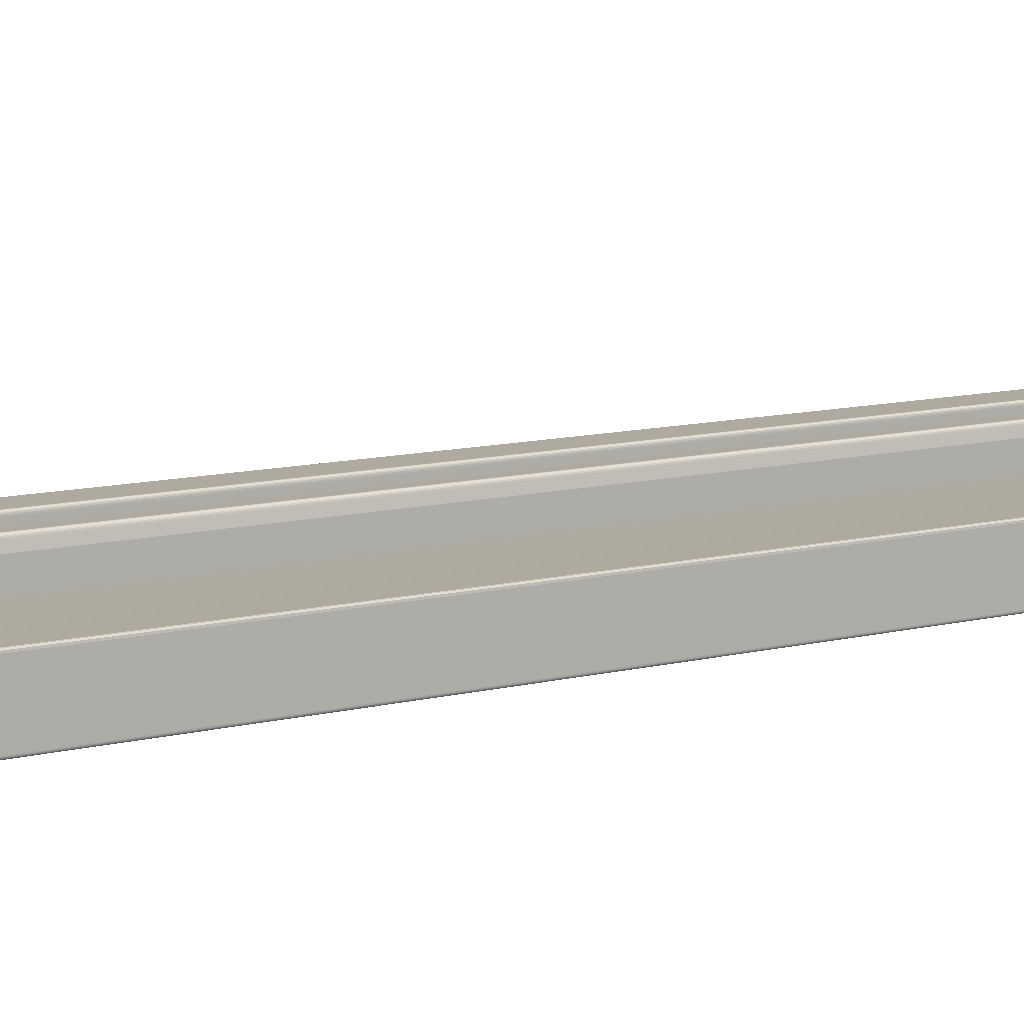
<metadata>
{"format":"obj","ext":"obj","renderer":"f3d","projection":"perspective","resolution":1024,"background":"white","views":[{"elev":9.4,"azim":54.5,"up":"+Z"}]}
</metadata>
<code>
o Okno_750_terasove__001
v 1.374 0.1084 0.6892
v 1.374 0.1059 0.6892
v 1.375 0.1059 0.6892
v 1.375 0.1084 0.6892
v 1.374 0.1084 0.6883
v 1.374 0.1059 0.6883
v 1.375 0.1084 0.6883
v 1.375 0.1059 0.6883
v 1.375 0.1084 0.6883
v 1.375 0.1059 0.6883
v 1.374 0.1084 0.6883
v 1.374 0.1059 0.6883
v 1.374 0.1084 0.6883
v 1.374 0.1059 0.6883
v 1.374 0.1084 0.6883
v 1.374 0.1059 0.6883
v 1.374 0.1084 0.6883
v 1.374 0.1059 0.6883
v 1.374 0.1084 0.6883
v 1.374 0.1059 0.6883
v 1.374 0.1084 0.6883
v 1.374 0.1059 0.6883
v 1.374 0.1084 0.6883
v 1.374 0.1059 0.6883
v 1.374 0.1084 0.6883
v 1.374 0.1059 0.6883
v 1.374 0.1084 0.6891
v 1.374 0.1059 0.6891
v 1.374 0.1084 0.6891
v 1.374 0.1059 0.6891
v 1.374 0.1084 0.6891
v 1.374 0.1059 0.6891
v 1.374 0.1084 0.6891
v 1.374 0.1059 0.6891
v 1.374 0.1084 0.6891
v 1.374 0.1059 0.6891
v 1.374 0.1084 0.6891
v 1.374 0.1059 0.6891
v 1.374 0.1084 0.6891
v 1.374 0.1059 0.6891
v 1.374 0.1084 0.6891
v 1.374 0.1059 0.6891
v 1.375 0.1084 0.6891
v 1.375 0.1059 0.6891
v 1.374 0.1088 0.6891
v 1.375 0.1088 0.6891
v 1.374 0.1084 0.6883
v 1.375 0.1084 0.6883
v 1.375 0.1085 0.6883
v 1.374 0.1085 0.6883
v 1.374 0.1085 0.6883
v 1.374 0.1085 0.6883
v 1.374 0.1085 0.6883
v 1.374 0.1085 0.6883
v 1.374 0.1085 0.6883
v 1.374 0.1085 0.6883
v 1.374 0.1085 0.6883
v 1.374 0.1088 0.689
v 1.374 0.1088 0.689
v 1.374 0.1088 0.689
v 1.374 0.1088 0.689
v 1.374 0.1088 0.689
v 1.374 0.1088 0.689
v 1.374 0.1088 0.689
v 1.374 0.1088 0.6891
v 1.375 0.1088 0.6891
v 1.374 0.1092 0.6887
v 1.375 0.1092 0.6887
v 1.374 0.1085 0.6882
v 1.375 0.1085 0.6882
v 1.375 0.1085 0.6882
v 1.374 0.1085 0.6882
v 1.374 0.1085 0.6882
v 1.374 0.1085 0.6882
v 1.374 0.1085 0.6882
v 1.374 0.1085 0.6882
v 1.374 0.1085 0.6882
v 1.374 0.1086 0.6882
v 1.374 0.1086 0.6883
v 1.374 0.1092 0.6887
v 1.374 0.1092 0.6887
v 1.374 0.1092 0.6887
v 1.374 0.1092 0.6887
v 1.374 0.1092 0.6887
v 1.374 0.1092 0.6887
v 1.374 0.1092 0.6887
v 1.374 0.1092 0.6887
v 1.375 0.1092 0.6887
v 1.374 0.1094 0.6883
v 1.375 0.1094 0.6883
v 1.374 0.1085 0.6881
v 1.375 0.1085 0.6881
v 1.375 0.1086 0.6881
v 1.374 0.1086 0.6881
v 1.374 0.1086 0.6881
v 1.374 0.1086 0.6881
v 1.374 0.1086 0.6881
v 1.374 0.1086 0.6881
v 1.374 0.1086 0.6881
v 1.374 0.1086 0.6881
v 1.374 0.1086 0.6881
v 1.374 0.1093 0.6883
v 1.374 0.1093 0.6883
v 1.374 0.1093 0.6883
v 1.374 0.1093 0.6883
v 1.374 0.1094 0.6883
v 1.374 0.1094 0.6883
v 1.374 0.1094 0.6883
v 1.374 0.1094 0.6883
v 1.375 0.1094 0.6883
v 1.374 0.1106 0.6806
v 1.375 0.1106 0.6806
v 1.374 0.1097 0.6805
v 1.375 0.1097 0.6805
v 1.375 0.1098 0.6805
v 1.374 0.1098 0.6805
v 1.374 0.1098 0.6805
v 1.374 0.1098 0.6805
v 1.374 0.1098 0.6805
v 1.374 0.1098 0.6805
v 1.374 0.1098 0.6805
v 1.374 0.1098 0.6805
v 1.374 0.1098 0.6805
v 1.374 0.1105 0.6806
v 1.374 0.1105 0.6806
v 1.374 0.1105 0.6806
v 1.374 0.1105 0.6806
v 1.374 0.1106 0.6806
v 1.374 0.1106 0.6806
v 1.374 0.1106 0.6806
v 1.374 0.1106 0.6806
v 1.375 0.1106 0.6806
v 1.43 0.1084 0.6892
v 1.429 0.1084 0.6892
v 1.429 0.1059 0.6892
v 1.43 0.1059 0.6892
v 1.43 0.1084 0.6883
v 1.43 0.1059 0.6883
v 1.429 0.1084 0.6883
v 1.429 0.1059 0.6883
v 1.429 0.1084 0.6883
v 1.429 0.1059 0.6883
v 1.429 0.1084 0.6883
v 1.429 0.1059 0.6883
v 1.429 0.1084 0.6883
v 1.429 0.1059 0.6883
v 1.43 0.1084 0.6883
v 1.43 0.1059 0.6883
v 1.43 0.1084 0.6883
v 1.43 0.1059 0.6883
v 1.43 0.1084 0.6883
v 1.43 0.1059 0.6883
v 1.43 0.1084 0.6883
v 1.43 0.1059 0.6883
v 1.43 0.1084 0.6883
v 1.43 0.1059 0.6883
v 1.43 0.1084 0.6883
v 1.43 0.1059 0.6883
v 1.43 0.1084 0.6891
v 1.43 0.1059 0.6891
v 1.43 0.1084 0.6891
v 1.43 0.1059 0.6891
v 1.43 0.1084 0.6891
v 1.43 0.1059 0.6891
v 1.43 0.1084 0.6891
v 1.43 0.1059 0.6891
v 1.43 0.1084 0.6891
v 1.43 0.1059 0.6891
v 1.43 0.1084 0.6891
v 1.43 0.1059 0.6891
v 1.429 0.1084 0.6891
v 1.429 0.1059 0.6891
v 1.429 0.1084 0.6891
v 1.429 0.1059 0.6891
v 1.429 0.1084 0.6891
v 1.429 0.1059 0.6891
v 1.43 0.1088 0.6891
v 1.429 0.1088 0.6891
v 1.43 0.1084 0.6883
v 1.429 0.1084 0.6883
v 1.429 0.1085 0.6883
v 1.429 0.1085 0.6883
v 1.429 0.1085 0.6883
v 1.43 0.1085 0.6883
v 1.43 0.1085 0.6883
v 1.43 0.1085 0.6883
v 1.43 0.1085 0.6883
v 1.43 0.1085 0.6883
v 1.43 0.1085 0.6883
v 1.43 0.1088 0.689
v 1.43 0.1088 0.689
v 1.43 0.1088 0.689
v 1.43 0.1088 0.689
v 1.43 0.1088 0.689
v 1.43 0.1088 0.689
v 1.429 0.1088 0.689
v 1.429 0.1088 0.6891
v 1.429 0.1088 0.6891
v 1.43 0.1092 0.6887
v 1.429 0.1092 0.6887
v 1.43 0.1085 0.6882
v 1.429 0.1085 0.6882
v 1.429 0.1085 0.6882
v 1.429 0.1085 0.6882
v 1.429 0.1085 0.6882
v 1.43 0.1085 0.6882
v 1.43 0.1085 0.6882
v 1.43 0.1085 0.6882
v 1.43 0.1085 0.6882
v 1.43 0.1086 0.6882
v 1.43 0.1086 0.6883
v 1.43 0.1092 0.6887
v 1.43 0.1092 0.6887
v 1.43 0.1092 0.6887
v 1.43 0.1092 0.6887
v 1.43 0.1092 0.6887
v 1.43 0.1092 0.6887
v 1.429 0.1092 0.6887
v 1.429 0.1092 0.6887
v 1.429 0.1092 0.6887
v 1.43 0.1094 0.6883
v 1.429 0.1094 0.6883
v 1.43 0.1085 0.6881
v 1.429 0.1085 0.6881
v 1.429 0.1086 0.6881
v 1.429 0.1086 0.6881
v 1.429 0.1086 0.6881
v 1.43 0.1086 0.6881
v 1.43 0.1086 0.6881
v 1.43 0.1086 0.6881
v 1.43 0.1086 0.6881
v 1.43 0.1086 0.6881
v 1.43 0.1086 0.6881
v 1.43 0.1093 0.6883
v 1.43 0.1093 0.6883
v 1.43 0.1093 0.6883
v 1.43 0.1093 0.6883
v 1.43 0.1094 0.6883
v 1.43 0.1094 0.6883
v 1.429 0.1094 0.6883
v 1.429 0.1094 0.6883
v 1.429 0.1094 0.6883
v 1.43 0.1106 0.6806
v 1.429 0.1106 0.6806
v 1.43 0.1097 0.6805
v 1.429 0.1097 0.6805
v 1.429 0.1098 0.6805
v 1.429 0.1098 0.6805
v 1.429 0.1098 0.6805
v 1.43 0.1098 0.6805
v 1.43 0.1098 0.6805
v 1.43 0.1098 0.6805
v 1.43 0.1098 0.6805
v 1.43 0.1098 0.6805
v 1.43 0.1098 0.6805
v 1.43 0.1105 0.6806
v 1.43 0.1105 0.6806
v 1.43 0.1105 0.6806
v 1.43 0.1105 0.6806
v 1.43 0.1106 0.6806
v 1.43 0.1106 0.6806
v 1.429 0.1106 0.6806
v 1.429 0.1106 0.6806
v 1.429 0.1106 0.6806
v 1.43 0.1059 0.6883
v 1.374 0.1059 0.6883
v 1.374 0.1059 0.6882
v 1.43 0.1059 0.6882
v 1.374 0.1084 0.6882
v 1.43 0.1084 0.6882
v 1.374 0.1088 0.686
v 1.43 0.1088 0.686
v 1.374 0.1097 0.6805
v 1.43 0.1097 0.6805
v 1.374 0.1086 0.6882
v 1.43 0.1086 0.6882
v 1.43 0.1084 0.6883
v 1.374 0.1084 0.6883
v 1.374 0.1085 0.6883
v 1.43 0.1085 0.6883
v 1.374 0.1085 0.6883
v 1.43 0.1085 0.6883
v 1.377 0.279 0.675
v 1.377 0.1109 0.675
v 1.374 0.1084 0.675
v 1.374 0.2816 0.675
v 1.427 0.279 0.675
v 1.429 0.2816 0.675
v 1.427 0.1109 0.675
v 1.429 0.1084 0.675
v 1.377 0.1109 0.674
v 1.377 0.279 0.674
v 1.427 0.279 0.674
v 1.427 0.1109 0.674
v 1.381 0.1152 0.6736
v 1.377 0.1111 0.6736
v 1.377 0.2788 0.6736
v 1.381 0.2747 0.6736
v 1.427 0.2788 0.6736
v 1.423 0.2747 0.6736
v 1.427 0.1111 0.6736
v 1.423 0.1152 0.6736
v 1.381 0.1155 0.6736
v 1.381 0.2744 0.6736
v 1.382 0.2737 0.6736
v 1.382 0.1162 0.6736
v 1.422 0.2744 0.6736
v 1.422 0.2737 0.6736
v 1.422 0.1155 0.6736
v 1.422 0.1162 0.6736
v 1.383 0.1171 0.6754
v 1.383 0.1171 0.6748
v 1.383 0.2729 0.6748
v 1.383 0.2729 0.6754
v 1.421 0.2729 0.6748
v 1.421 0.2729 0.6754
v 1.421 0.1171 0.6748
v 1.421 0.1171 0.6754
v 1.377 0.279 0.6739
v 1.377 0.1109 0.6739
v 1.377 0.279 0.6738
v 1.377 0.1109 0.6738
v 1.377 0.279 0.6738
v 1.377 0.1109 0.6738
v 1.377 0.279 0.6737
v 1.377 0.1109 0.6737
v 1.377 0.279 0.6737
v 1.377 0.1109 0.6737
v 1.427 0.279 0.6739
v 1.427 0.279 0.6738
v 1.427 0.279 0.6738
v 1.427 0.279 0.6737
v 1.427 0.279 0.6737
v 1.427 0.1109 0.6739
v 1.427 0.1109 0.6738
v 1.427 0.1109 0.6738
v 1.427 0.1109 0.6737
v 1.427 0.1109 0.6737
v 1.377 0.1111 0.6736
v 1.377 0.2788 0.6736
v 1.377 0.111 0.6736
v 1.377 0.2789 0.6736
v 1.377 0.111 0.6736
v 1.377 0.2789 0.6736
v 1.377 0.111 0.6736
v 1.377 0.279 0.6736
v 1.427 0.2788 0.6736
v 1.427 0.2789 0.6736
v 1.427 0.2789 0.6736
v 1.427 0.279 0.6736
v 1.427 0.1111 0.6736
v 1.427 0.111 0.6736
v 1.427 0.111 0.6736
v 1.427 0.111 0.6736
v 1.381 0.2746 0.6736
v 1.381 0.2746 0.6737
v 1.381 0.1154 0.6737
v 1.381 0.1153 0.6736
v 1.422 0.2746 0.6736
v 1.422 0.2746 0.6737
v 1.422 0.1153 0.6736
v 1.422 0.1154 0.6737
v 1.381 0.1154 0.6736
v 1.381 0.2745 0.6736
v 1.422 0.2745 0.6736
v 1.422 0.1154 0.6736
v 1.381 0.2747 0.6736
v 1.381 0.1153 0.6736
v 1.423 0.2747 0.6736
v 1.423 0.1153 0.6736
v 1.381 0.1155 0.6736
v 1.381 0.2744 0.6736
v 1.422 0.2744 0.6736
v 1.422 0.1155 0.6736
v 1.381 0.2746 0.6736
v 1.381 0.1153 0.6736
v 1.381 0.2746 0.6736
v 1.381 0.1153 0.6736
v 1.422 0.2746 0.6736
v 1.422 0.2746 0.6736
v 1.422 0.1153 0.6736
v 1.422 0.1153 0.6736
v 1.381 0.1154 0.6736
v 1.381 0.2745 0.6736
v 1.381 0.1154 0.6736
v 1.381 0.2745 0.6736
v 1.422 0.2745 0.6736
v 1.422 0.2745 0.6736
v 1.422 0.1154 0.6736
v 1.422 0.1154 0.6736
v 1.382 0.2735 0.6736
v 1.382 0.1165 0.6736
v 1.382 0.2733 0.6738
v 1.382 0.1167 0.6738
v 1.383 0.2731 0.6739
v 1.383 0.1168 0.6739
v 1.421 0.2735 0.6736
v 1.421 0.2733 0.6738
v 1.421 0.2731 0.6739
v 1.421 0.1165 0.6736
v 1.421 0.1167 0.6738
v 1.421 0.1168 0.6739
v 1.383 0.117 0.6744
v 1.383 0.2729 0.6744
v 1.383 0.1169 0.6741
v 1.383 0.273 0.6741
v 1.421 0.2729 0.6744
v 1.421 0.273 0.6741
v 1.421 0.117 0.6744
v 1.421 0.1169 0.6741
v 1.383 0.2729 0.6789
v 1.383 0.1171 0.6789
v 1.421 0.2729 0.6789
v 1.421 0.1171 0.6789
v 1.421 0.1171 0.6754
v 1.383 0.1171 0.6754
v 1.383 0.2729 0.6754
v 1.421 0.2729 0.6754
v 1.374 0.1084 0.6805
v 1.374 0.2816 0.6805
v 1.429 0.2816 0.6805
v 1.429 0.1084 0.6805
v 1.374 0.1106 0.6805
v 1.429 0.1106 0.6805
v 1.429 0.2816 0.6805
v 1.374 0.1106 0.6815
v 1.374 0.2816 0.6815
v 1.429 0.1106 0.6815
v 1.429 0.2816 0.6815
v 1.38 0.1139 0.6818
v 1.38 0.276 0.6818
v 1.374 0.2813 0.6818
v 1.374 0.1108 0.6818
v 1.424 0.1139 0.6818
v 1.429 0.1108 0.6818
v 1.424 0.276 0.6818
v 1.429 0.2813 0.6818
v 1.38 0.1143 0.6805
v 1.38 0.2757 0.6805
v 1.38 0.2757 0.6813
v 1.38 0.1143 0.6813
v 1.424 0.1143 0.6805
v 1.424 0.1143 0.6813
v 1.424 0.2757 0.6805
v 1.424 0.2757 0.6813
v 1.382 0.1164 0.6805
v 1.382 0.2735 0.6805
v 1.421 0.1164 0.6805
v 1.421 0.2735 0.6805
v 1.383 0.1169 0.68
v 1.421 0.1169 0.68
v 1.383 0.2731 0.68
v 1.421 0.2731 0.68
v 1.382 0.1165 0.6805
v 1.382 0.2734 0.6805
v 1.421 0.1165 0.6805
v 1.421 0.2734 0.6805
v 1.382 0.1166 0.6805
v 1.382 0.2733 0.6805
v 1.382 0.1167 0.6804
v 1.382 0.2732 0.6804
v 1.383 0.1168 0.6803
v 1.383 0.2732 0.6803
v 1.383 0.1168 0.6802
v 1.383 0.2731 0.6802
v 1.421 0.1166 0.6805
v 1.421 0.1167 0.6804
v 1.421 0.1168 0.6803
v 1.421 0.1168 0.6802
v 1.421 0.2733 0.6805
v 1.421 0.2732 0.6804
v 1.421 0.2732 0.6803
v 1.421 0.2731 0.6802
v 1.38 0.2757 0.6815
v 1.38 0.1142 0.6815
v 1.424 0.1142 0.6815
v 1.424 0.2757 0.6815
v 1.38 0.2757 0.6816
v 1.38 0.1142 0.6816
v 1.38 0.2757 0.6817
v 1.38 0.1142 0.6817
v 1.38 0.2758 0.6818
v 1.38 0.1141 0.6818
v 1.38 0.2759 0.6818
v 1.38 0.114 0.6818
v 1.424 0.1142 0.6816
v 1.424 0.1142 0.6817
v 1.424 0.1141 0.6818
v 1.424 0.114 0.6818
v 1.424 0.2757 0.6816
v 1.424 0.2757 0.6817
v 1.424 0.2758 0.6818
v 1.424 0.2759 0.6818
v 1.374 0.2814 0.6818
v 1.374 0.1107 0.6818
v 1.429 0.1107 0.6818
v 1.429 0.2814 0.6818
v 1.374 0.2815 0.6817
v 1.374 0.1106 0.6817
v 1.429 0.1106 0.6817
v 1.429 0.2815 0.6817
f 415 416 417 418
f 311 312 313 314
f 314 313 315 316
f 316 315 317 318
f 318 317 312 311
f 1 2 3 4
f 5 6 2 1
f 7 8 6 5
f 9 10 8 7
f 11 12 10 9
f 13 14 12 11
f 15 16 14 13
f 17 18 16 15
f 19 20 18 17
f 21 22 20 19
f 23 24 22 21
f 25 26 24 23
f 27 28 26 25
f 29 30 28 27
f 31 32 30 29
f 33 34 32 31
f 35 36 34 33
f 37 38 36 35
f 39 40 38 37
f 41 42 40 39
f 43 44 42 41
f 4 3 44 43
f 45 1 4 46
f 47 5 1 45
f 48 7 5 47
f 49 9 7 48
f 50 11 9 49
f 51 13 11 50
f 52 15 13 51
f 53 17 15 52
f 54 19 17 53
f 55 21 19 54
f 56 23 21 55
f 57 25 23 56
f 58 27 25 57
f 59 29 27 58
f 60 31 29 59
f 61 33 31 60
f 62 35 33 61
f 63 37 35 62
f 64 39 37 63
f 65 41 39 64
f 66 43 41 65
f 46 4 43 66
f 67 45 46 68
f 69 47 45 67
f 70 48 47 69
f 71 49 48 70
f 72 50 49 71
f 73 51 50 72
f 74 52 51 73
f 75 53 52 74
f 76 54 53 75
f 77 55 54 76
f 78 56 55 77
f 79 57 56 78
f 80 58 57 79
f 81 59 58 80
f 82 60 59 81
f 83 61 60 82
f 84 62 61 83
f 85 63 62 84
f 86 64 63 85
f 87 65 64 86
f 88 66 65 87
f 68 46 66 88
f 89 67 68 90
f 91 69 67 89
f 92 70 69 91
f 93 71 70 92
f 94 72 71 93
f 95 73 72 94
f 96 74 73 95
f 97 75 74 96
f 98 76 75 97
f 99 77 76 98
f 100 78 77 99
f 101 79 78 100
f 102 80 79 101
f 103 81 80 102
f 104 82 81 103
f 105 83 82 104
f 106 84 83 105
f 107 85 84 106
f 108 86 85 107
f 109 87 86 108
f 110 88 87 109
f 90 68 88 110
f 111 89 90 112
f 113 91 89 111
f 114 92 91 113
f 115 93 92 114
f 116 94 93 115
f 117 95 94 116
f 118 96 95 117
f 119 97 96 118
f 120 98 97 119
f 121 99 98 120
f 122 100 99 121
f 123 101 100 122
f 124 102 101 123
f 125 103 102 124
f 126 104 103 125
f 127 105 104 126
f 128 106 105 127
f 129 107 106 128
f 130 108 107 129
f 131 109 108 130
f 132 110 109 131
f 112 90 110 132
f 42 44 3 2
f 8 10 12 6
f 6 12 14 16
f 6 16 18 20
f 6 20 22 24
f 6 24 26 28
f 2 6 28 30
f 2 30 32 34
f 2 34 36 38
f 2 38 40 42
f 116 115 114 113
f 117 116 113 118
f 119 118 113 120
f 121 120 113 122
f 123 122 113 124
f 124 113 111 125
f 126 125 111 127
f 128 127 111 129
f 130 129 111 131
f 131 111 112 132
f 133 134 135 136
f 137 133 136 138
f 139 137 138 140
f 141 139 140 142
f 143 141 142 144
f 145 143 144 146
f 147 145 146 148
f 149 147 148 150
f 151 149 150 152
f 153 151 152 154
f 155 153 154 156
f 157 155 156 158
f 159 157 158 160
f 161 159 160 162
f 163 161 162 164
f 165 163 164 166
f 167 165 166 168
f 169 167 168 170
f 171 169 170 172
f 173 171 172 174
f 175 173 174 176
f 134 175 176 135
f 177 178 134 133
f 179 177 133 137
f 180 179 137 139
f 181 180 139 141
f 182 181 141 143
f 183 182 143 145
f 184 183 145 147
f 185 184 147 149
f 186 185 149 151
f 187 186 151 153
f 188 187 153 155
f 189 188 155 157
f 190 189 157 159
f 191 190 159 161
f 192 191 161 163
f 193 192 163 165
f 194 193 165 167
f 195 194 167 169
f 196 195 169 171
f 197 196 171 173
f 198 197 173 175
f 178 198 175 134
f 199 200 178 177
f 201 199 177 179
f 202 201 179 180
f 203 202 180 181
f 204 203 181 182
f 205 204 182 183
f 206 205 183 184
f 207 206 184 185
f 208 207 185 186
f 209 208 186 187
f 210 209 187 188
f 211 210 188 189
f 212 211 189 190
f 213 212 190 191
f 214 213 191 192
f 215 214 192 193
f 216 215 193 194
f 217 216 194 195
f 218 217 195 196
f 219 218 196 197
f 220 219 197 198
f 200 220 198 178
f 221 222 200 199
f 223 221 199 201
f 224 223 201 202
f 225 224 202 203
f 226 225 203 204
f 227 226 204 205
f 228 227 205 206
f 229 228 206 207
f 230 229 207 208
f 231 230 208 209
f 232 231 209 210
f 233 232 210 211
f 234 233 211 212
f 235 234 212 213
f 236 235 213 214
f 237 236 214 215
f 238 237 215 216
f 239 238 216 217
f 240 239 217 218
f 241 240 218 219
f 242 241 219 220
f 222 242 220 200
f 243 244 222 221
f 245 243 221 223
f 246 245 223 224
f 247 246 224 225
f 248 247 225 226
f 249 248 226 227
f 250 249 227 228
f 251 250 228 229
f 252 251 229 230
f 253 252 230 231
f 254 253 231 232
f 255 254 232 233
f 256 255 233 234
f 257 256 234 235
f 258 257 235 236
f 259 258 236 237
f 260 259 237 238
f 261 260 238 239
f 262 261 239 240
f 263 262 240 241
f 264 263 241 242
f 244 264 242 222
f 144 142 140 138
f 146 144 138 148
f 150 148 138 152
f 154 152 138 156
f 158 156 138 160
f 160 138 136 162
f 164 162 136 166
f 168 166 136 170
f 172 170 136 174
f 174 136 135 176
f 263 264 244 243
f 246 247 248 245
f 245 248 249 250
f 245 250 251 252
f 245 252 253 254
f 245 254 255 256
f 243 245 256 257
f 243 257 258 259
f 243 259 260 261
f 243 261 262 263
f 265 266 267 268
f 268 267 269 270
f 270 269 271 272
f 272 271 273 274
f 274 273 275 276
f 277 278 266 265
f 279 280 276 275
f 281 282 280 279
f 278 277 282 281
f 283 284 285 286
f 287 283 286 288
f 289 287 288 290
f 284 289 290 285
f 291 284 283 292
f 292 283 287 293
f 293 287 289 294
f 294 289 284 291
f 295 296 297 298
f 298 297 299 300
f 300 299 301 302
f 302 301 296 295
f 303 304 305 306
f 304 307 308 305
f 307 309 310 308
f 309 303 306 310
f 319 320 291 292
f 321 322 320 319
f 323 324 322 321
f 325 326 324 323
f 327 328 326 325
f 329 319 292 293
f 330 321 319 329
f 331 323 321 330
f 332 325 323 331
f 333 327 325 332
f 334 329 293 294
f 335 330 329 334
f 336 331 330 335
f 337 332 331 336
f 338 333 332 337
f 320 334 294 291
f 322 335 334 320
f 324 336 335 322
f 326 337 336 324
f 328 338 337 326
f 339 340 297 296
f 341 342 340 339
f 343 344 342 341
f 345 346 344 343
f 328 327 346 345
f 340 347 299 297
f 342 348 347 340
f 344 349 348 342
f 346 350 349 344
f 327 333 350 346
f 347 351 301 299
f 348 352 351 347
f 349 353 352 348
f 350 354 353 349
f 333 338 354 350
f 351 339 296 301
f 352 341 339 351
f 353 343 341 352
f 354 345 343 353
f 338 328 345 354
f 355 356 357 358
f 359 360 356 355
f 361 362 360 359
f 358 357 362 361
f 363 357 356 364
f 364 356 360 365
f 365 360 362 366
f 366 362 357 363
f 298 367 368 295
f 300 369 367 298
f 302 370 369 300
f 295 368 370 302
f 303 371 372 304
f 304 372 373 307
f 307 373 374 309
f 309 374 371 303
f 367 375 376 368
f 375 377 378 376
f 377 355 358 378
f 369 379 375 367
f 379 380 377 375
f 380 359 355 377
f 370 381 379 369
f 381 382 380 379
f 382 361 359 380
f 368 376 381 370
f 376 378 382 381
f 378 358 361 382
f 371 383 384 372
f 383 385 386 384
f 385 363 364 386
f 372 384 387 373
f 384 386 388 387
f 386 364 365 388
f 373 387 389 374
f 387 388 390 389
f 388 365 366 390
f 374 389 383 371
f 389 390 385 383
f 390 366 363 385
f 391 392 306 305
f 393 394 392 391
f 395 396 394 393
f 397 391 305 308
f 398 393 391 397
f 399 395 393 398
f 400 397 308 310
f 401 398 397 400
f 402 399 398 401
f 392 400 310 306
f 394 401 400 392
f 396 402 401 394
f 403 404 313 312
f 405 406 404 403
f 396 395 406 405
f 404 407 315 313
f 406 408 407 404
f 395 399 408 406
f 407 409 317 315
f 408 410 409 407
f 399 402 410 408
f 409 403 312 317
f 410 405 403 409
f 402 396 405 410
f 419 420 286 285
f 420 421 288 286
f 290 288 421 422
f 422 419 285 290
f 424 423 419 422
f 425 424 422 421
f 426 427 420 423
f 428 426 423 424
f 429 428 424 425
f 427 429 425 420
f 430 431 432 433
f 434 430 433 435
f 436 434 435 437
f 431 436 437 432
f 438 439 440 441
f 442 438 441 443
f 444 442 443 445
f 439 444 445 440
f 446 447 439 438
f 448 446 438 442
f 449 448 442 444
f 447 449 444 439
f 412 450 451 414
f 411 452 450 412
f 413 453 452 411
f 414 451 453 413
f 446 454 455 447
f 448 456 454 446
f 449 457 456 448
f 447 455 457 449
f 454 458 459 455
f 458 460 461 459
f 460 462 463 461
f 462 464 465 463
f 464 450 452 465
f 456 466 458 454
f 466 467 460 458
f 467 468 462 460
f 468 469 464 462
f 469 451 450 464
f 457 470 466 456
f 470 471 467 466
f 471 472 468 467
f 472 473 469 468
f 473 453 451 469
f 455 459 470 457
f 459 461 471 470
f 461 463 472 471
f 463 465 473 472
f 465 452 453 473
f 440 474 475 441
f 441 475 476 443
f 443 476 477 445
f 445 477 474 440
f 474 478 479 475
f 478 480 481 479
f 480 482 483 481
f 482 484 485 483
f 484 431 430 485
f 475 479 486 476
f 479 481 487 486
f 481 483 488 487
f 483 485 489 488
f 485 430 434 489
f 476 486 490 477
f 486 487 491 490
f 487 488 492 491
f 488 489 493 492
f 489 434 436 493
f 477 490 478 474
f 490 491 480 478
f 491 492 482 480
f 492 493 484 482
f 493 436 431 484
f 432 494 495 433
f 433 495 496 435
f 435 496 497 437
f 437 497 494 432
f 494 498 499 495
f 498 427 426 499
f 495 499 500 496
f 499 426 428 500
f 496 500 501 497
f 500 428 429 501
f 497 501 498 494
f 501 429 427 498
f 411 412 311 314
f 413 411 314 316
f 414 413 316 318
f 412 414 318 311

</code>
